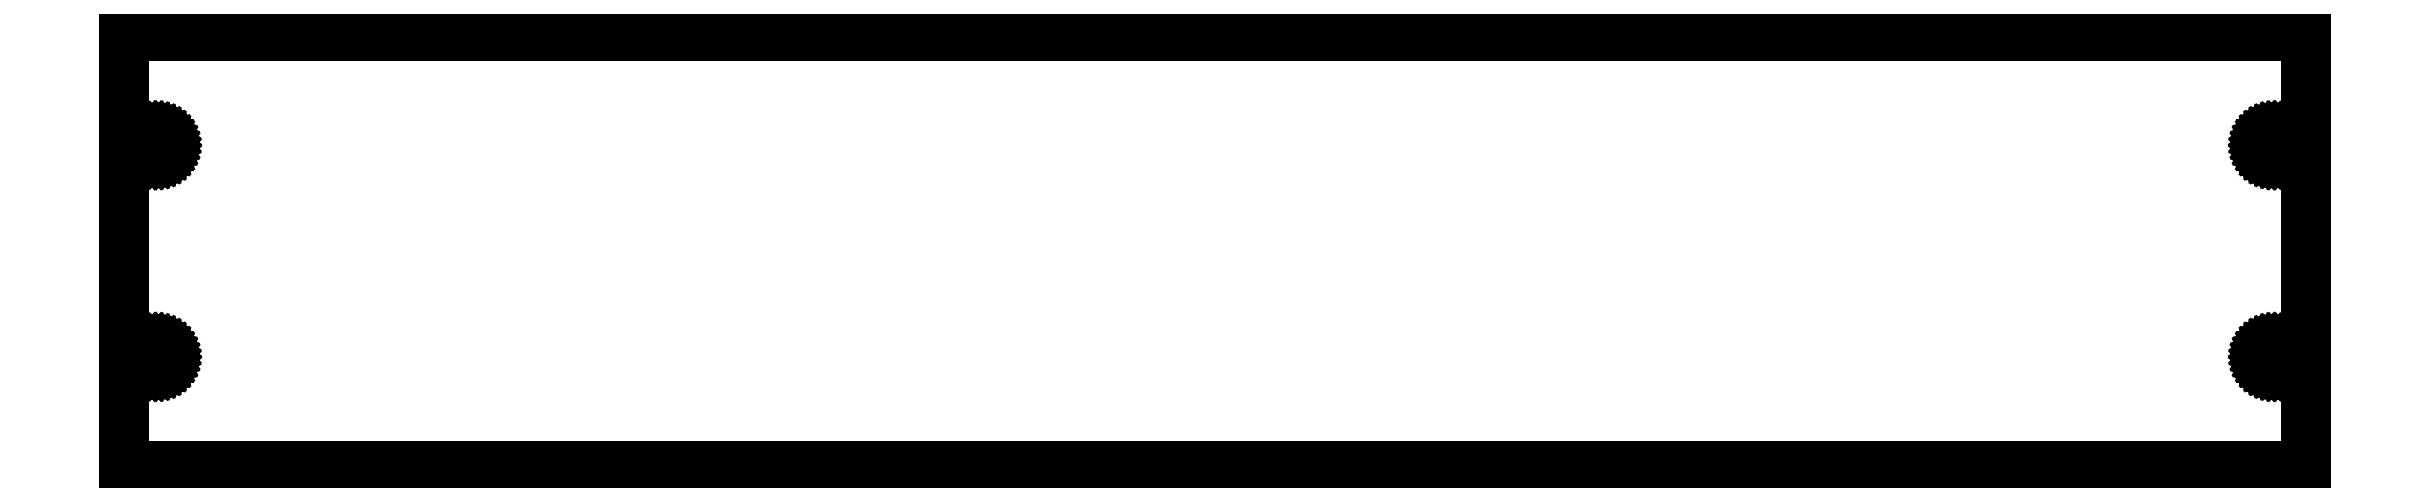
<metadata>
{"format":"dxf","ext":"dxf","renderer":"ezdxf+matplotlib","layout":"modelspace","background":"white","min_lineweight":24,"dpi":150}
</metadata>
<code>
0
SECTION
2
ENTITIES
0
LINE
8
0
10
298.9
20
59
11
0
21
59
0
LINE
8
0
10
0
20
59
11
0
21
0
0
LINE
8
0
10
0
20
0
11
298.9
21
0
0
LINE
8
0
10
298.9
20
0
11
298.9
21
59
0
LINE
8
0
10
294.1
20
42.33
11
293.9
21
42.39
0
LINE
8
0
10
293.9
20
42.39
11
293.6
21
42.49
0
LINE
8
0
10
293.6
20
42.49
11
293.4
21
42.62
0
LINE
8
0
10
293.4
20
42.62
11
293.2
21
42.78
0
LINE
8
0
10
293.2
20
42.78
11
293.1
21
42.96
0
LINE
8
0
10
293.1
20
42.96
11
292.9
21
43.17
0
LINE
8
0
10
292.9
20
43.17
11
292.8
21
43.39
0
LINE
8
0
10
292.8
20
43.39
11
292.7
21
43.63
0
LINE
8
0
10
292.7
20
43.63
11
292.7
21
43.88
0
LINE
8
0
10
292.7
20
43.88
11
292.7
21
44.12
0
LINE
8
0
10
292.7
20
44.12
11
292.7
21
44.37
0
LINE
8
0
10
292.7
20
44.37
11
292.8
21
44.61
0
LINE
8
0
10
292.8
20
44.61
11
292.9
21
44.83
0
LINE
8
0
10
292.9
20
44.83
11
293.1
21
45.04
0
LINE
8
0
10
293.1
20
45.04
11
293.2
21
45.22
0
LINE
8
0
10
293.2
20
45.22
11
293.4
21
45.38
0
LINE
8
0
10
293.4
20
45.38
11
293.6
21
45.51
0
LINE
8
0
10
293.6
20
45.51
11
293.9
21
45.61
0
LINE
8
0
10
293.9
20
45.61
11
294.1
21
45.67
0
LINE
8
0
10
294.1
20
45.67
11
294.3
21
45.7
0
LINE
8
0
10
294.3
20
45.7
11
294.6
21
45.69
0
LINE
8
0
10
294.6
20
45.69
11
294.8
21
45.64
0
LINE
8
0
10
294.8
20
45.64
11
295.1
21
45.56
0
LINE
8
0
10
295.1
20
45.56
11
295.3
21
45.45
0
LINE
8
0
10
295.3
20
45.45
11
295.5
21
45.31
0
LINE
8
0
10
295.5
20
45.31
11
295.7
21
45.13
0
LINE
8
0
10
295.7
20
45.13
11
295.8
21
44.94
0
LINE
8
0
10
295.8
20
44.94
11
295.9
21
44.72
0
LINE
8
0
10
295.9
20
44.72
11
296
21
44.49
0
LINE
8
0
10
296
20
44.49
11
296.1
21
44.25
0
LINE
8
0
10
296.1
20
44.25
11
296.1
21
44
0
LINE
8
0
10
296.1
20
44
11
296.1
21
43.75
0
LINE
8
0
10
296.1
20
43.75
11
296
21
43.51
0
LINE
8
0
10
296
20
43.51
11
295.9
21
43.28
0
LINE
8
0
10
295.9
20
43.28
11
295.8
21
43.06
0
LINE
8
0
10
295.8
20
43.06
11
295.7
21
42.87
0
LINE
8
0
10
295.7
20
42.87
11
295.5
21
42.69
0
LINE
8
0
10
295.5
20
42.69
11
295.3
21
42.55
0
LINE
8
0
10
295.3
20
42.55
11
295.1
21
42.44
0
LINE
8
0
10
295.1
20
42.44
11
294.8
21
42.36
0
LINE
8
0
10
294.8
20
42.36
11
294.6
21
42.31
0
LINE
8
0
10
294.6
20
42.31
11
294.3
21
42.3
0
LINE
8
0
10
294.3
20
42.3
11
294.1
21
42.33
0
LINE
8
0
10
4.314
20
42.31
11
4.07
21
42.36
0
LINE
8
0
10
4.07
20
42.36
11
3.835
21
42.44
0
LINE
8
0
10
3.835
20
42.44
11
3.614
21
42.55
0
LINE
8
0
10
3.614
20
42.55
11
3.413
21
42.69
0
LINE
8
0
10
3.413
20
42.69
11
3.234
21
42.87
0
LINE
8
0
10
3.234
20
42.87
11
3.082
21
43.06
0
LINE
8
0
10
3.082
20
43.06
11
2.961
21
43.28
0
LINE
8
0
10
2.961
20
43.28
11
2.872
21
43.51
0
LINE
8
0
10
2.872
20
43.51
11
2.818
21
43.75
0
LINE
8
0
10
2.818
20
43.75
11
2.8
21
44
0
LINE
8
0
10
2.8
20
44
11
2.818
21
44.25
0
LINE
8
0
10
2.818
20
44.25
11
2.872
21
44.49
0
LINE
8
0
10
2.872
20
44.49
11
2.961
21
44.72
0
LINE
8
0
10
2.961
20
44.72
11
3.082
21
44.94
0
LINE
8
0
10
3.082
20
44.94
11
3.234
21
45.13
0
LINE
8
0
10
3.234
20
45.13
11
3.413
21
45.31
0
LINE
8
0
10
3.413
20
45.31
11
3.614
21
45.45
0
LINE
8
0
10
3.614
20
45.45
11
3.835
21
45.56
0
LINE
8
0
10
3.835
20
45.56
11
4.07
21
45.64
0
LINE
8
0
10
4.07
20
45.64
11
4.314
21
45.69
0
LINE
8
0
10
4.314
20
45.69
11
4.562
21
45.7
0
LINE
8
0
10
4.562
20
45.7
11
4.809
21
45.67
0
LINE
8
0
10
4.809
20
45.67
11
5.049
21
45.61
0
LINE
8
0
10
5.049
20
45.61
11
5.277
21
45.51
0
LINE
8
0
10
5.277
20
45.51
11
5.489
21
45.38
0
LINE
8
0
10
5.489
20
45.38
11
5.68
21
45.22
0
LINE
8
0
10
5.68
20
45.22
11
5.846
21
45.04
0
LINE
8
0
10
5.846
20
45.04
11
5.982
21
44.83
0
LINE
8
0
10
5.982
20
44.83
11
6.088
21
44.61
0
LINE
8
0
10
6.088
20
44.61
11
6.159
21
44.37
0
LINE
8
0
10
6.159
20
44.37
11
6.195
21
44.12
0
LINE
8
0
10
6.195
20
44.12
11
6.195
21
43.88
0
LINE
8
0
10
6.195
20
43.88
11
6.159
21
43.63
0
LINE
8
0
10
6.159
20
43.63
11
6.088
21
43.39
0
LINE
8
0
10
6.088
20
43.39
11
5.982
21
43.17
0
LINE
8
0
10
5.982
20
43.17
11
5.846
21
42.96
0
LINE
8
0
10
5.846
20
42.96
11
5.68
21
42.78
0
LINE
8
0
10
5.68
20
42.78
11
5.489
21
42.62
0
LINE
8
0
10
5.489
20
42.62
11
5.277
21
42.49
0
LINE
8
0
10
5.277
20
42.49
11
5.049
21
42.39
0
LINE
8
0
10
5.049
20
42.39
11
4.809
21
42.33
0
LINE
8
0
10
4.809
20
42.33
11
4.562
21
42.3
0
LINE
8
0
10
4.562
20
42.3
11
4.314
21
42.31
0
LINE
8
0
10
4.314
20
13.31
11
4.07
21
13.36
0
LINE
8
0
10
4.07
20
13.36
11
3.835
21
13.44
0
LINE
8
0
10
3.835
20
13.44
11
3.614
21
13.55
0
LINE
8
0
10
3.614
20
13.55
11
3.413
21
13.69
0
LINE
8
0
10
3.413
20
13.69
11
3.234
21
13.87
0
LINE
8
0
10
3.234
20
13.87
11
3.082
21
14.06
0
LINE
8
0
10
3.082
20
14.06
11
2.961
21
14.28
0
LINE
8
0
10
2.961
20
14.28
11
2.872
21
14.51
0
LINE
8
0
10
2.872
20
14.51
11
2.818
21
14.75
0
LINE
8
0
10
2.818
20
14.75
11
2.8
21
15
0
LINE
8
0
10
2.8
20
15
11
2.818
21
15.25
0
LINE
8
0
10
2.818
20
15.25
11
2.872
21
15.49
0
LINE
8
0
10
2.872
20
15.49
11
2.961
21
15.72
0
LINE
8
0
10
2.961
20
15.72
11
3.082
21
15.94
0
LINE
8
0
10
3.082
20
15.94
11
3.234
21
16.13
0
LINE
8
0
10
3.234
20
16.13
11
3.413
21
16.31
0
LINE
8
0
10
3.413
20
16.31
11
3.614
21
16.45
0
LINE
8
0
10
3.614
20
16.45
11
3.835
21
16.56
0
LINE
8
0
10
3.835
20
16.56
11
4.07
21
16.64
0
LINE
8
0
10
4.07
20
16.64
11
4.314
21
16.69
0
LINE
8
0
10
4.314
20
16.69
11
4.562
21
16.7
0
LINE
8
0
10
4.562
20
16.7
11
4.809
21
16.67
0
LINE
8
0
10
4.809
20
16.67
11
5.049
21
16.61
0
LINE
8
0
10
5.049
20
16.61
11
5.277
21
16.51
0
LINE
8
0
10
5.277
20
16.51
11
5.489
21
16.38
0
LINE
8
0
10
5.489
20
16.38
11
5.68
21
16.22
0
LINE
8
0
10
5.68
20
16.22
11
5.846
21
16.04
0
LINE
8
0
10
5.846
20
16.04
11
5.982
21
15.83
0
LINE
8
0
10
5.982
20
15.83
11
6.088
21
15.61
0
LINE
8
0
10
6.088
20
15.61
11
6.159
21
15.37
0
LINE
8
0
10
6.159
20
15.37
11
6.195
21
15.12
0
LINE
8
0
10
6.195
20
15.12
11
6.195
21
14.88
0
LINE
8
0
10
6.195
20
14.88
11
6.159
21
14.63
0
LINE
8
0
10
6.159
20
14.63
11
6.088
21
14.39
0
LINE
8
0
10
6.088
20
14.39
11
5.982
21
14.17
0
LINE
8
0
10
5.982
20
14.17
11
5.846
21
13.96
0
LINE
8
0
10
5.846
20
13.96
11
5.68
21
13.78
0
LINE
8
0
10
5.68
20
13.78
11
5.489
21
13.62
0
LINE
8
0
10
5.489
20
13.62
11
5.277
21
13.49
0
LINE
8
0
10
5.277
20
13.49
11
5.049
21
13.39
0
LINE
8
0
10
5.049
20
13.39
11
4.809
21
13.33
0
LINE
8
0
10
4.809
20
13.33
11
4.562
21
13.3
0
LINE
8
0
10
4.562
20
13.3
11
4.314
21
13.31
0
LINE
8
0
10
294.1
20
13.33
11
293.9
21
13.39
0
LINE
8
0
10
293.9
20
13.39
11
293.6
21
13.49
0
LINE
8
0
10
293.6
20
13.49
11
293.4
21
13.62
0
LINE
8
0
10
293.4
20
13.62
11
293.2
21
13.78
0
LINE
8
0
10
293.2
20
13.78
11
293.1
21
13.96
0
LINE
8
0
10
293.1
20
13.96
11
292.9
21
14.17
0
LINE
8
0
10
292.9
20
14.17
11
292.8
21
14.39
0
LINE
8
0
10
292.8
20
14.39
11
292.7
21
14.63
0
LINE
8
0
10
292.7
20
14.63
11
292.7
21
14.88
0
LINE
8
0
10
292.7
20
14.88
11
292.7
21
15.12
0
LINE
8
0
10
292.7
20
15.12
11
292.7
21
15.37
0
LINE
8
0
10
292.7
20
15.37
11
292.8
21
15.61
0
LINE
8
0
10
292.8
20
15.61
11
292.9
21
15.83
0
LINE
8
0
10
292.9
20
15.83
11
293.1
21
16.04
0
LINE
8
0
10
293.1
20
16.04
11
293.2
21
16.22
0
LINE
8
0
10
293.2
20
16.22
11
293.4
21
16.38
0
LINE
8
0
10
293.4
20
16.38
11
293.6
21
16.51
0
LINE
8
0
10
293.6
20
16.51
11
293.9
21
16.61
0
LINE
8
0
10
293.9
20
16.61
11
294.1
21
16.67
0
LINE
8
0
10
294.1
20
16.67
11
294.3
21
16.7
0
LINE
8
0
10
294.3
20
16.7
11
294.6
21
16.69
0
LINE
8
0
10
294.6
20
16.69
11
294.8
21
16.64
0
LINE
8
0
10
294.8
20
16.64
11
295.1
21
16.56
0
LINE
8
0
10
295.1
20
16.56
11
295.3
21
16.45
0
LINE
8
0
10
295.3
20
16.45
11
295.5
21
16.31
0
LINE
8
0
10
295.5
20
16.31
11
295.7
21
16.13
0
LINE
8
0
10
295.7
20
16.13
11
295.8
21
15.94
0
LINE
8
0
10
295.8
20
15.94
11
295.9
21
15.72
0
LINE
8
0
10
295.9
20
15.72
11
296
21
15.49
0
LINE
8
0
10
296
20
15.49
11
296.1
21
15.25
0
LINE
8
0
10
296.1
20
15.25
11
296.1
21
15
0
LINE
8
0
10
296.1
20
15
11
296.1
21
14.75
0
LINE
8
0
10
296.1
20
14.75
11
296
21
14.51
0
LINE
8
0
10
296
20
14.51
11
295.9
21
14.28
0
LINE
8
0
10
295.9
20
14.28
11
295.8
21
14.06
0
LINE
8
0
10
295.8
20
14.06
11
295.7
21
13.87
0
LINE
8
0
10
295.7
20
13.87
11
295.5
21
13.69
0
LINE
8
0
10
295.5
20
13.69
11
295.3
21
13.55
0
LINE
8
0
10
295.3
20
13.55
11
295.1
21
13.44
0
LINE
8
0
10
295.1
20
13.44
11
294.8
21
13.36
0
LINE
8
0
10
294.8
20
13.36
11
294.6
21
13.31
0
LINE
8
0
10
294.6
20
13.31
11
294.3
21
13.3
0
LINE
8
0
10
294.3
20
13.3
11
294.1
21
13.33
0
ENDSEC
0
EOF

</code>
